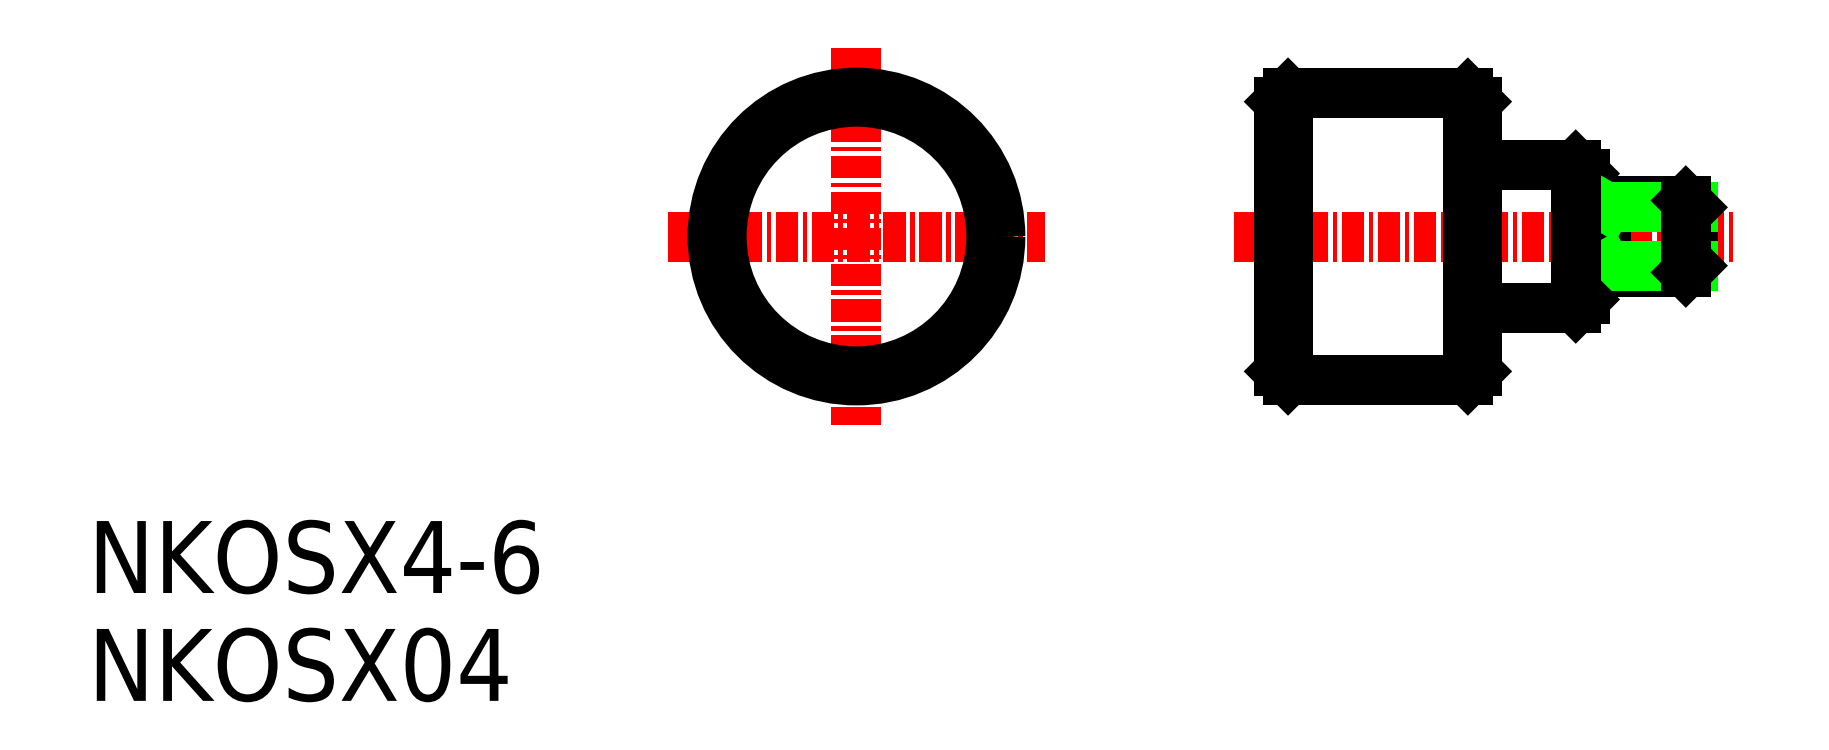
<metadata>
{"format":"dxf","ext":"dxf","renderer":"ezdxf+matplotlib","layout":"modelspace","background":"white","min_lineweight":24,"dpi":150}
</metadata>
<code>
0
SECTION
2
ENTITIES
0
LINE
8
CENTER
10
-10.5
20
0
30
0
11
10.5
21
0
31
0
0
LINE
8
CENTER
10
21
20
0
30
0
11
49
21
0
31
0
0
LINE
8
CENTER
10
0
20
10.5
30
0
11
0
21
-10.5
31
0
0
CIRCLE
8
0
10
0
20
0
30
0
40
8
0
LINE
8
0
10
23.5
20
7.5
30
0
11
23.5
21
-7.5
31
0
0
LINE
8
0
10
24
20
8
30
0
11
23.5
21
7.5
31
0
0
LINE
8
0
10
34.5
20
7.5
30
0
11
34.5
21
-7.5
31
0
0
LINE
8
0
10
40.5
20
3.5
30
0
11
40.5
21
-3.5
31
0
0
LINE
8
0
10
40
20
4
30
0
11
40.5
21
3.5
31
0
0
LINE
8
0
10
34
20
8
30
0
11
34.5
21
7.5
31
0
0
LINE
8
0
10
34
20
-8
30
0
11
34.5
21
-7.5
31
0
0
LINE
8
0
10
46.5
20
1.621
30
0
11
46.5
21
-1.621
31
0
0
LINE
8
0
10
41.7
20
2
30
0
11
41.7
21
-2
31
0
0
LINE
8
0
10
24
20
8
30
0
11
34
21
8
31
0
0
LINE
8
0
10
24
20
-8
30
0
11
34
21
-8
31
0
0
LINE
8
0
10
23.5
20
-7.5
30
0
11
24
21
-8
31
0
0
LINE
8
0
10
40.5
20
2
30
0
11
46.12
21
2
31
0
0
LINE
8
0
10
41.7
20
1.621
30
0
11
46.5
21
1.621
31
0
0
LINE
8
0
10
40.5
20
-2
30
0
11
46.12
21
-2
31
0
0
LINE
8
0
10
41.7
20
-1.621
30
0
11
46.5
21
-1.621
31
0
0
LINE
8
0
10
24
20
8
30
0
11
24
21
-8
31
0
0
LINE
8
0
10
34
20
8
30
0
11
34
21
-8
31
0
0
CIRCLE
8
0
10
0
20
0
30
0
40
7.5
0
LINE
8
0
10
46.5
20
1.621
30
0
11
46.12
21
2
31
0
0
LINE
8
0
10
46.5
20
-1.621
30
0
11
46.12
21
-2
31
0
0
LINE
8
0
10
46.12
20
2
30
0
11
46.12
21
-2
31
0
0
LINE
8
0
10
41.04
20
-2
30
0
11
41.7
21
-1.621
31
0
0
LINE
8
0
10
41.04
20
2
30
0
11
41.7
21
1.621
31
0
0
LINE
8
0
10
34.5
20
4
30
0
11
40
21
4
31
0
0
LINE
8
0
10
34.5
20
-4
30
0
11
40
21
-4
31
0
0
LINE
8
0
10
40.5
20
-3.5
30
0
11
40
21
-4
31
0
0
LINE
8
0
10
40
20
4
30
0
11
40
21
-4
31
0
0
TEXT
8
0
10
-42.73
20
-19.82
30
0
40
4
1
NKOSX4-6
0
TEXT
8
0
10
-42.73
20
-25.82
30
0
40
4
1
NKOSX04
0
ENDSEC
0
EOF

</code>
